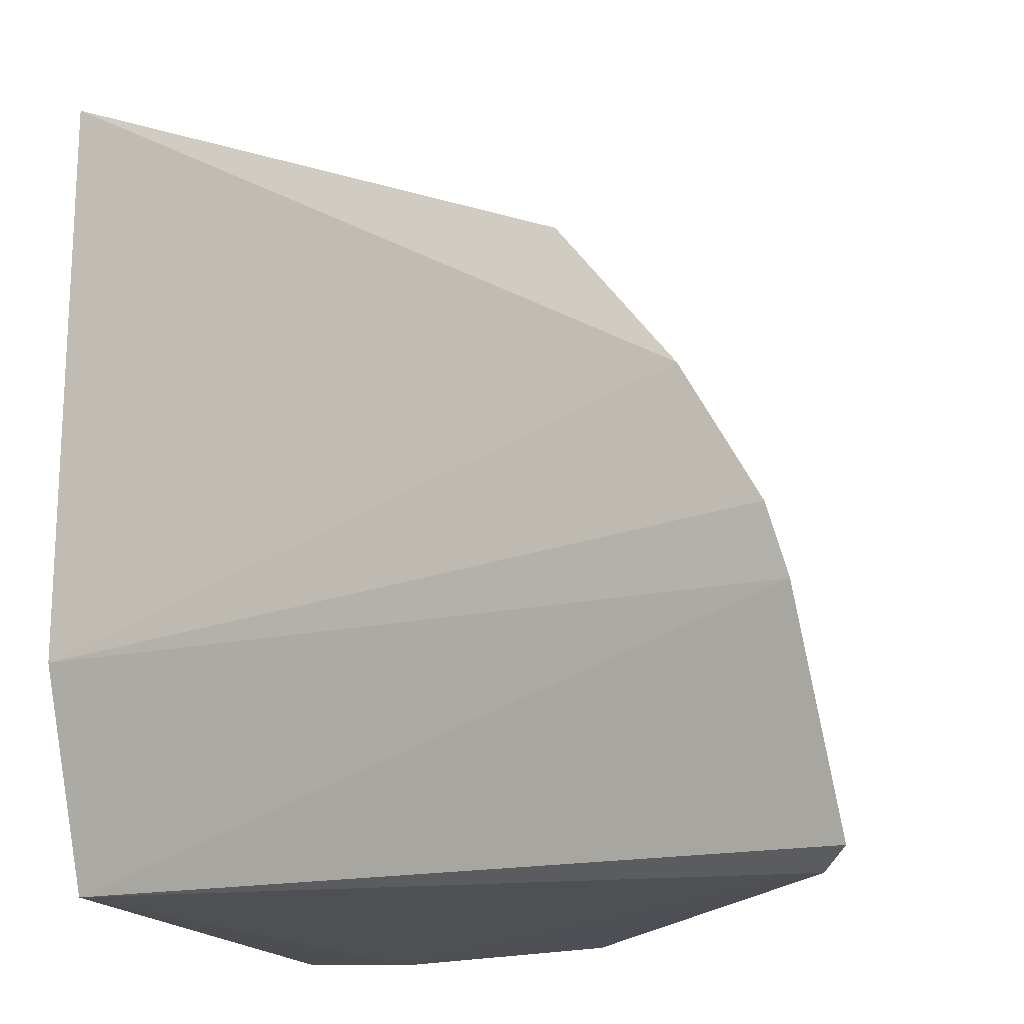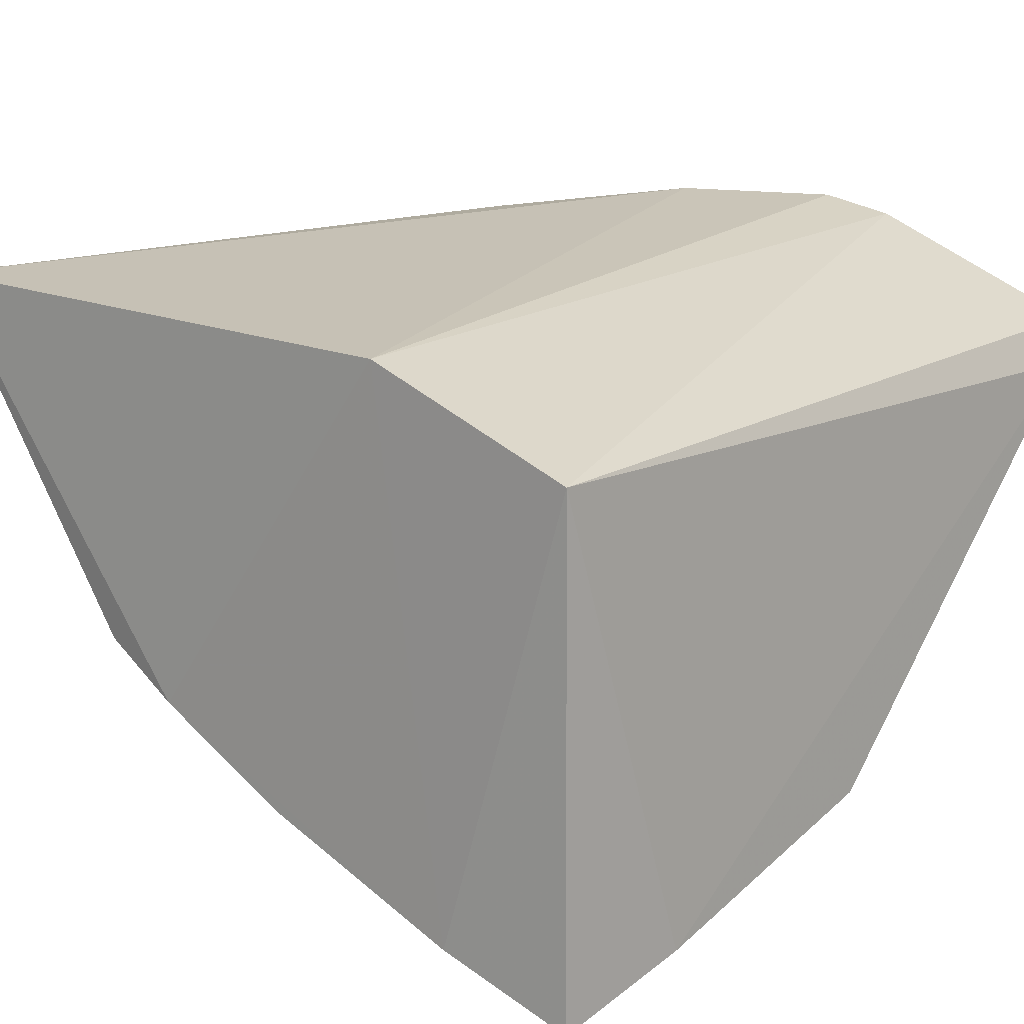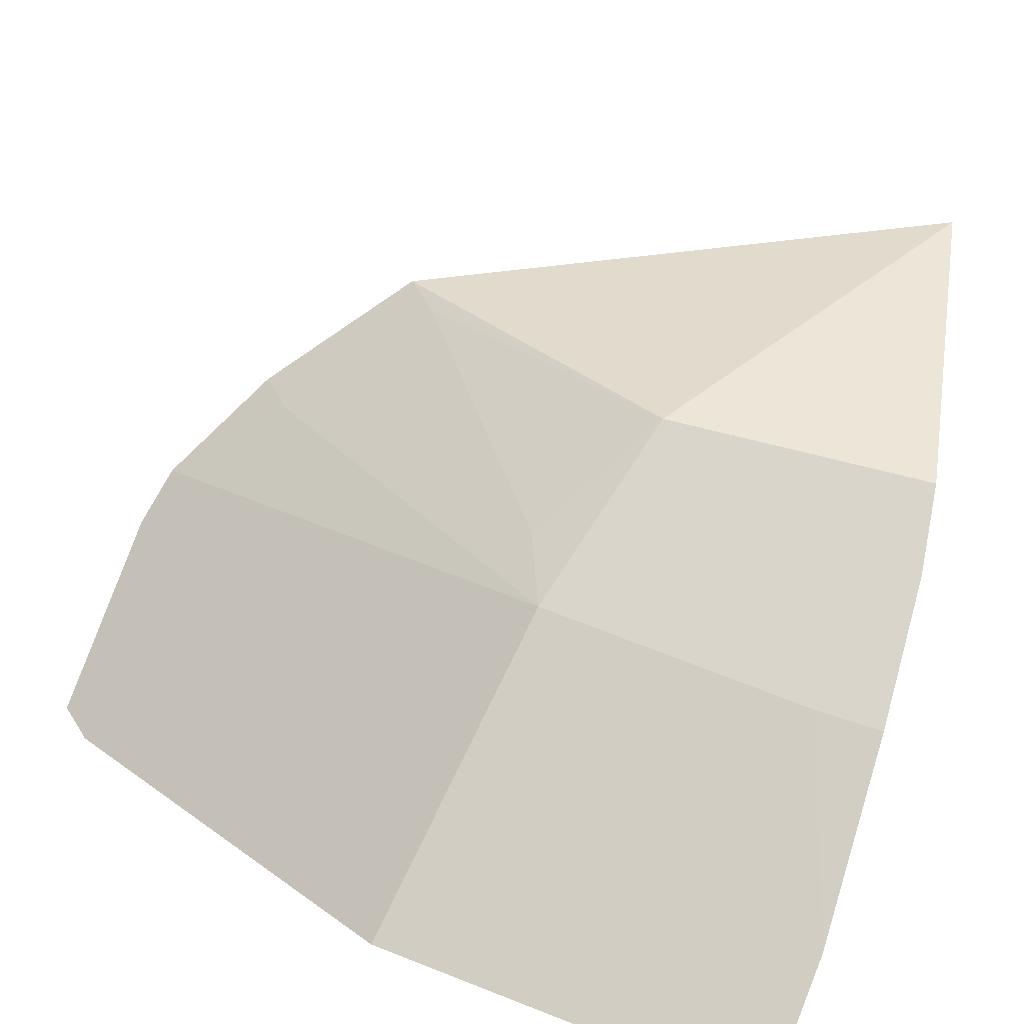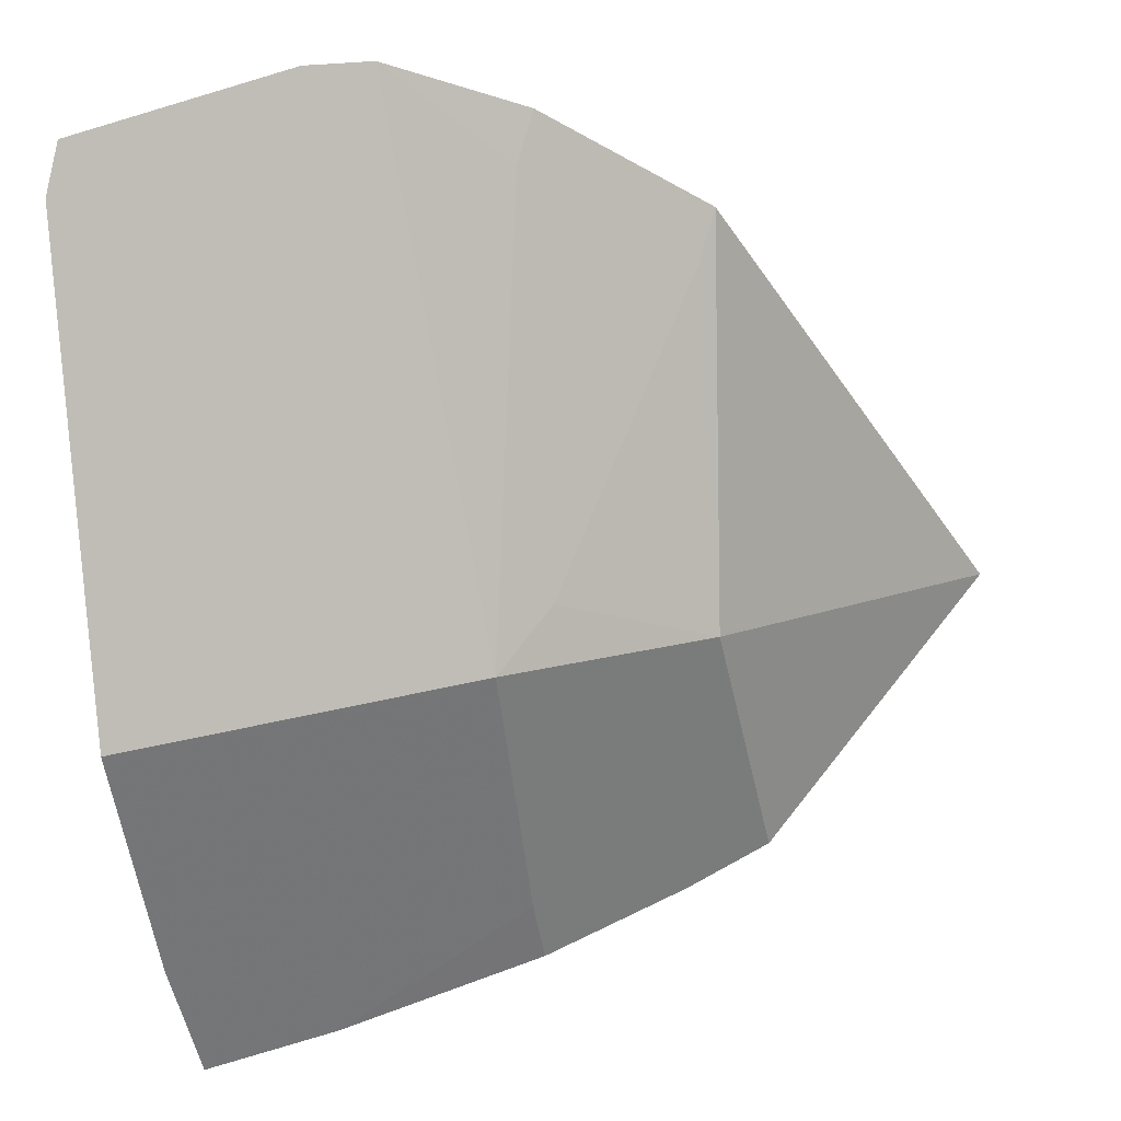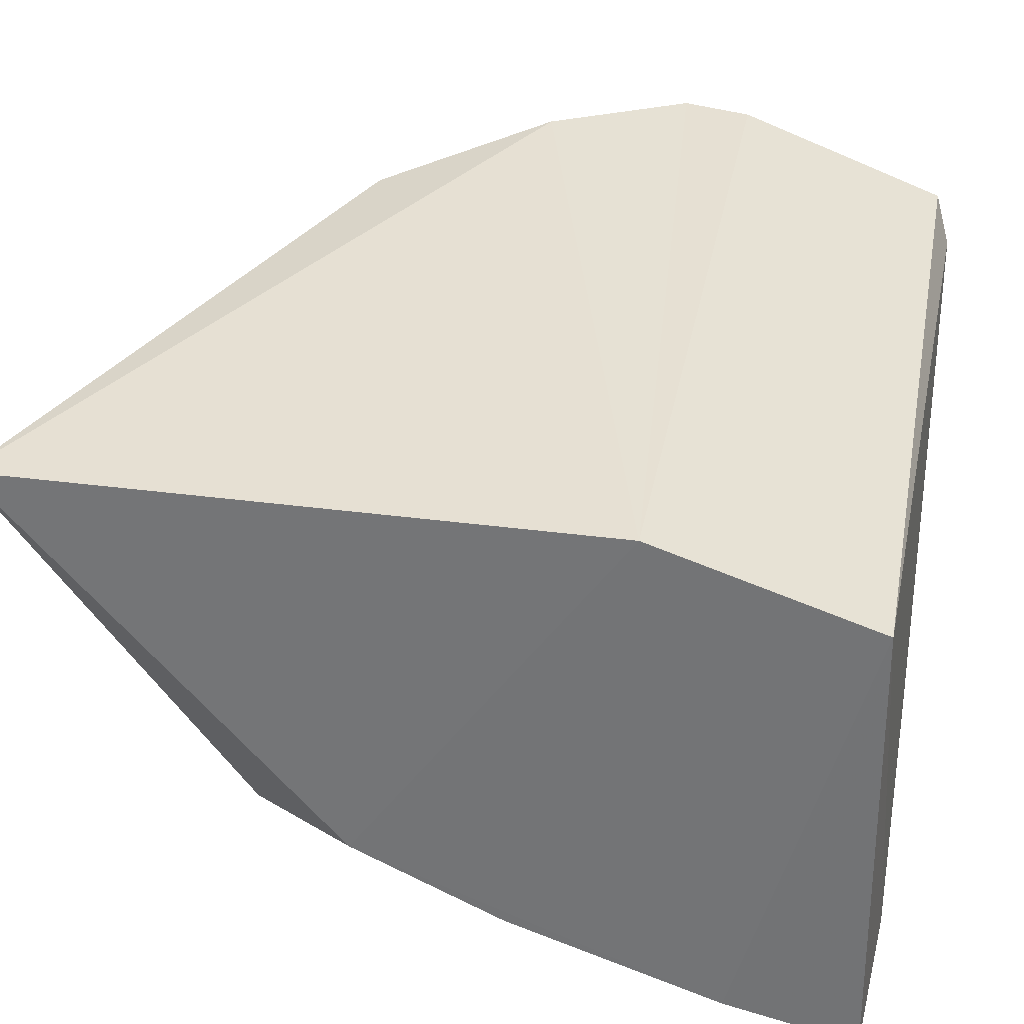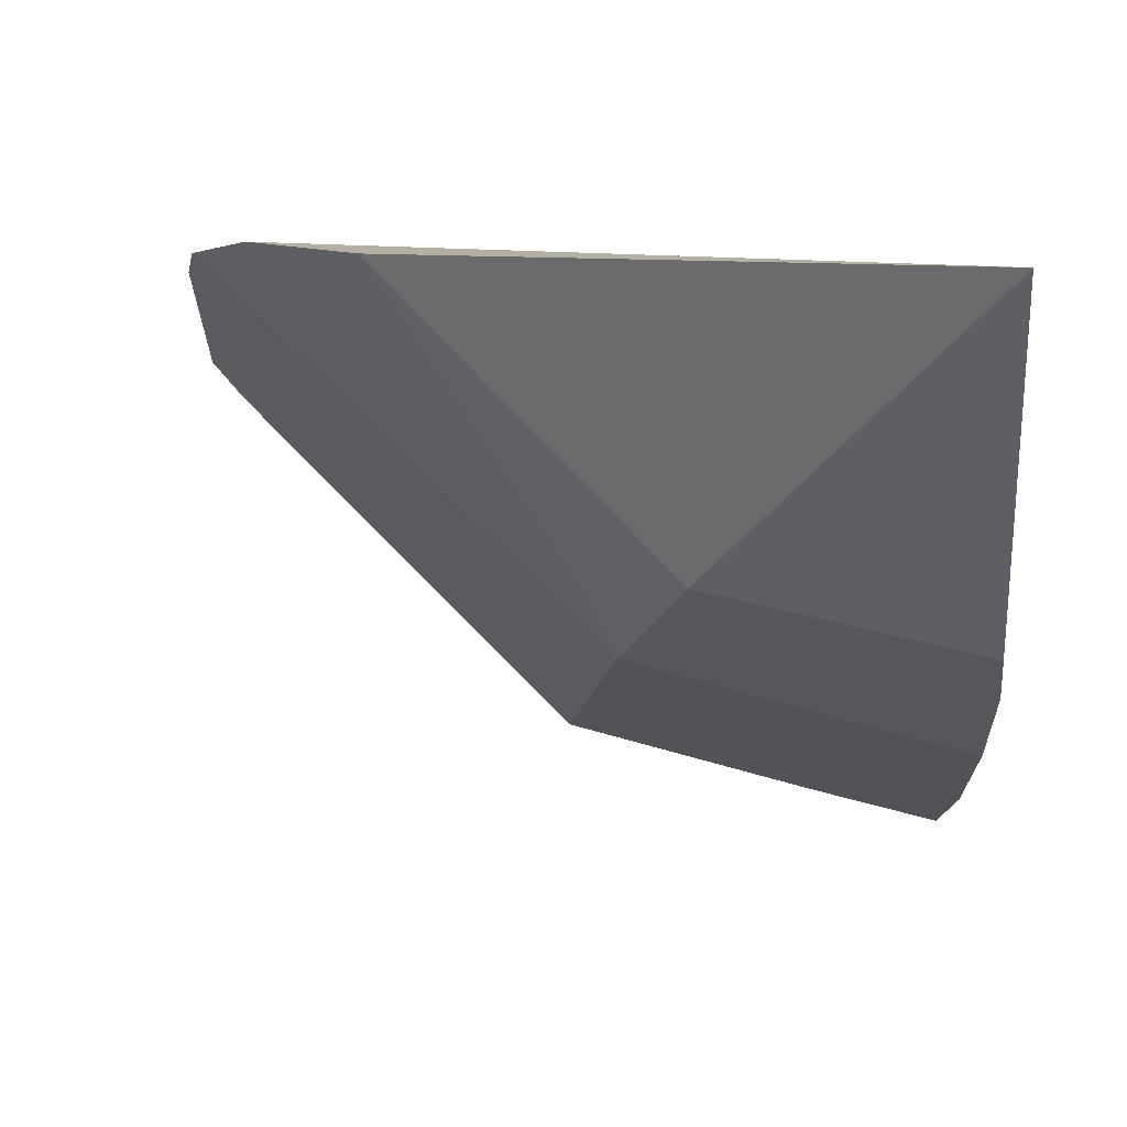
<metadata>
{"format":"obj","ext":"obj","renderer":"f3d","projection":"perspective","resolution":1024,"background":"white","views":[{"elev":-17.6,"azim":-155.2,"up":"+Z"},{"elev":16.2,"azim":131.4,"up":"+Y"},{"elev":-79.7,"azim":-17.8,"up":"+Y"},{"elev":-39.5,"azim":-83.2,"up":"+Y"},{"elev":34.7,"azim":100.1,"up":"+Y"},{"elev":3.0,"azim":2.4,"up":"+Y"}]}
</metadata>
<code>
v -0.09686 -0.282 -0.02884
v -0.09453 -0.2734 -0.001495
v -0.1801 -0.2608 -0.03194
v -0.2397 -0.1566 0.05752
v -0.09848 -0.1821 -0.02677
v -0.1537 -0.2224 0.08487
v -0.1253 -0.2752 -0.03117
v -0.2612 -0.1781 -0.0286
v -0.1676 -0.2392 0.04138
v -0.09848 -0.1669 0.1426
v -0.2544 -0.1864 -0.03178
v -0.2585 -0.1603 0.0156
v -0.09458 -0.2584 0.04211
v -0.2139 -0.1611 0.0907
v -0.09848 -0.1669 0.01868
v -0.2553 -0.1571 0.02927
v -0.1088 -0.2549 0.04138
v -0.09641 -0.2349 0.09079
v -0.1729 -0.2261 0.05348
v -0.09476 -0.2439 0.07272
v -0.2335 -0.1655 0.05348
v -0.2076 -0.17 0.08665
f 5 2 1
f 7 5 1
f 7 1 3
f 9 1 2
f 9 3 1
f 11 7 3
f 11 5 7
f 11 8 5
f 12 5 8
f 12 11 3
f 12 8 11
f 14 10 4
f 14 6 10
f 15 4 10
f 15 5 12
f 15 2 5
f 16 15 12
f 16 4 15
f 16 12 3
f 16 3 9
f 17 9 2
f 17 2 13
f 18 10 6
f 18 6 9
f 18 9 17
f 19 9 6
f 19 14 4
f 20 15 10
f 20 13 2
f 20 2 15
f 20 10 18
f 20 18 17
f 20 17 13
f 21 16 9
f 21 4 16
f 21 19 4
f 21 9 19
f 22 19 6
f 22 6 14
f 22 14 19

</code>
